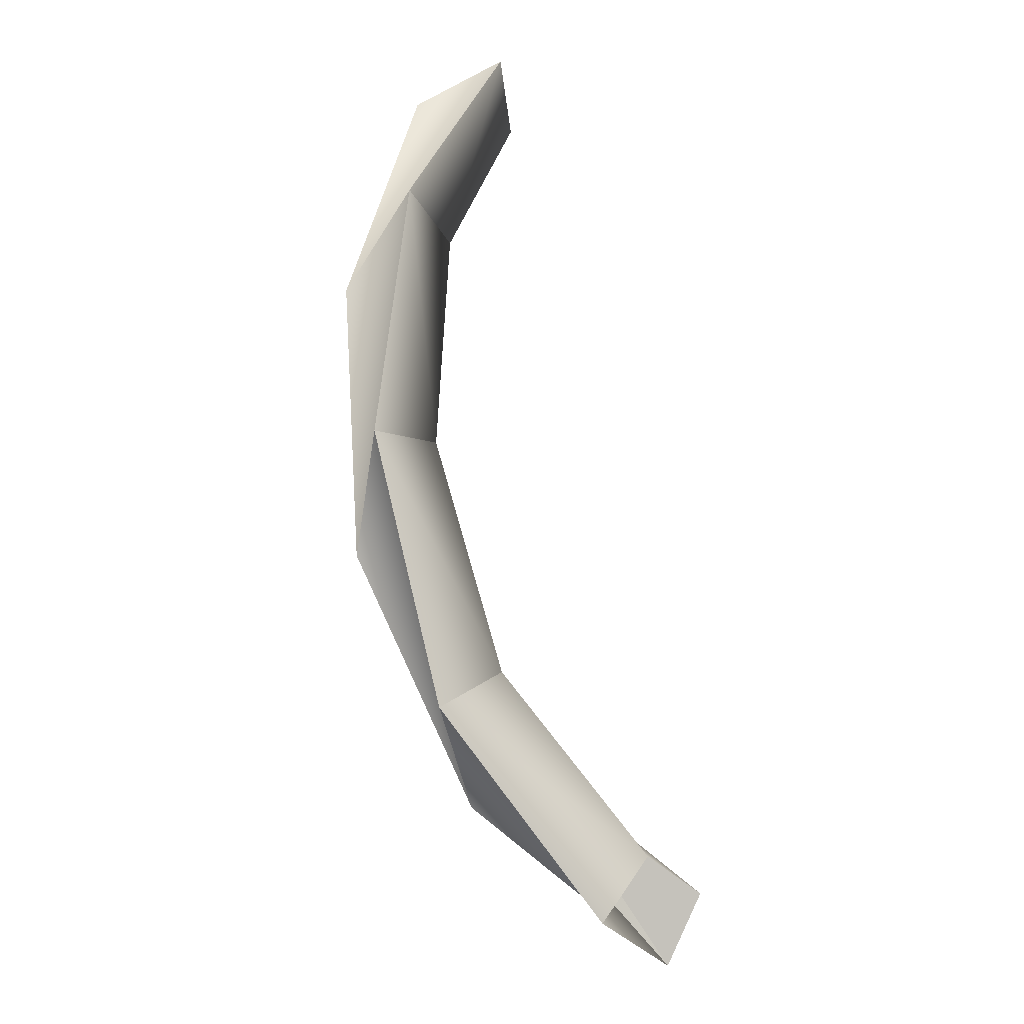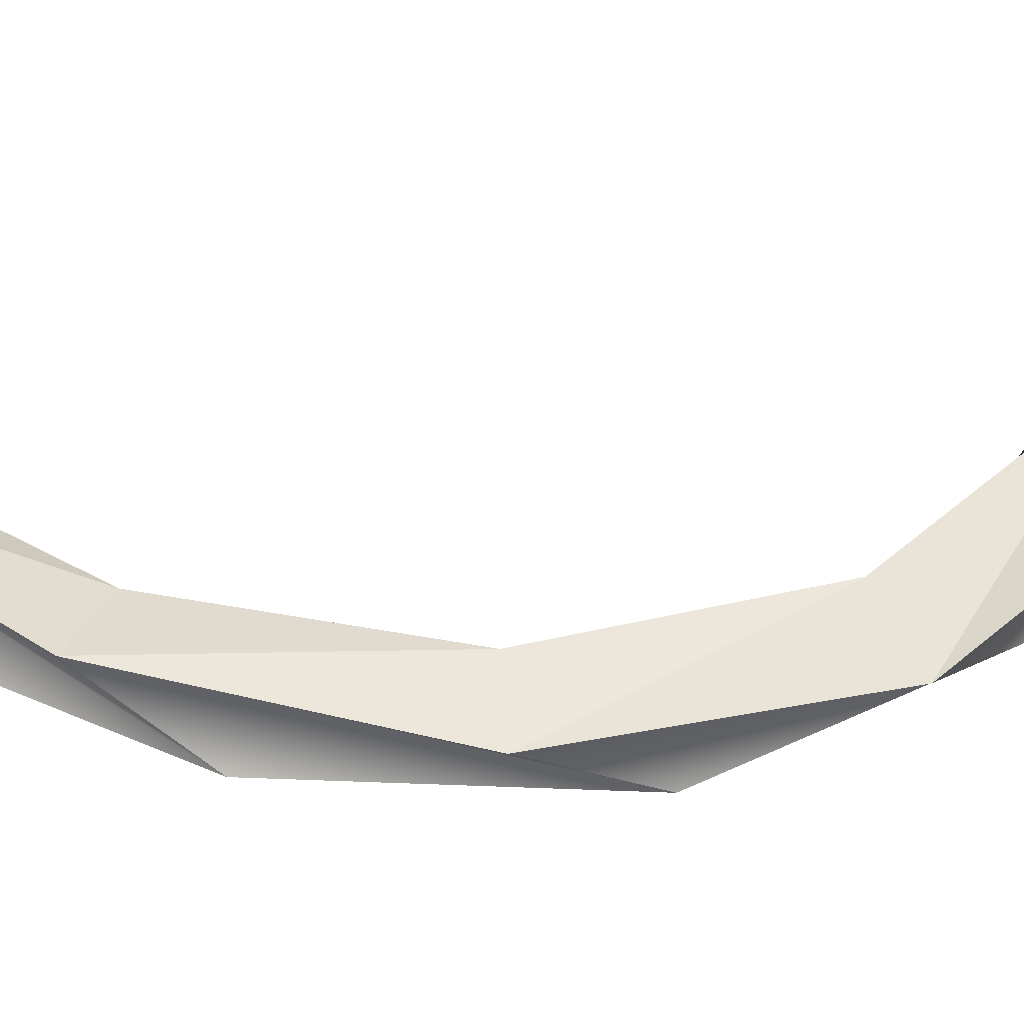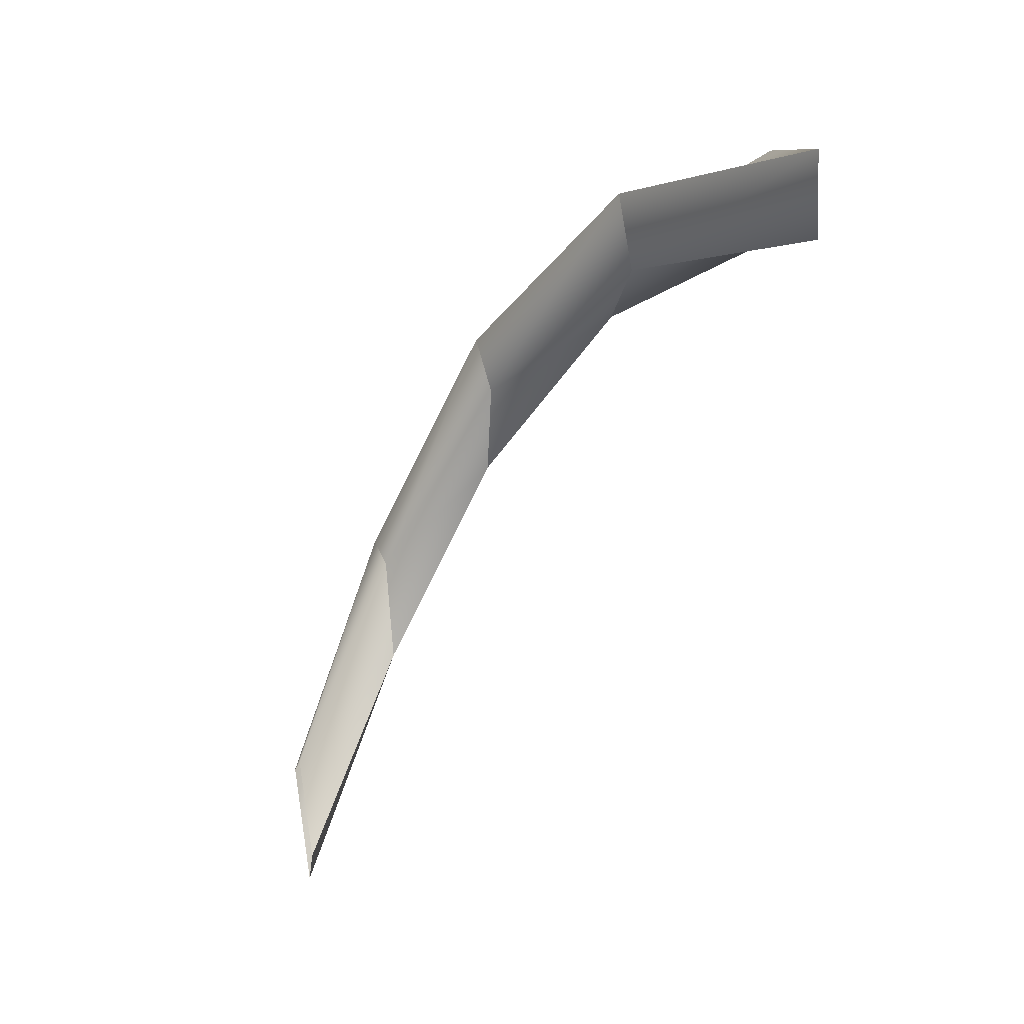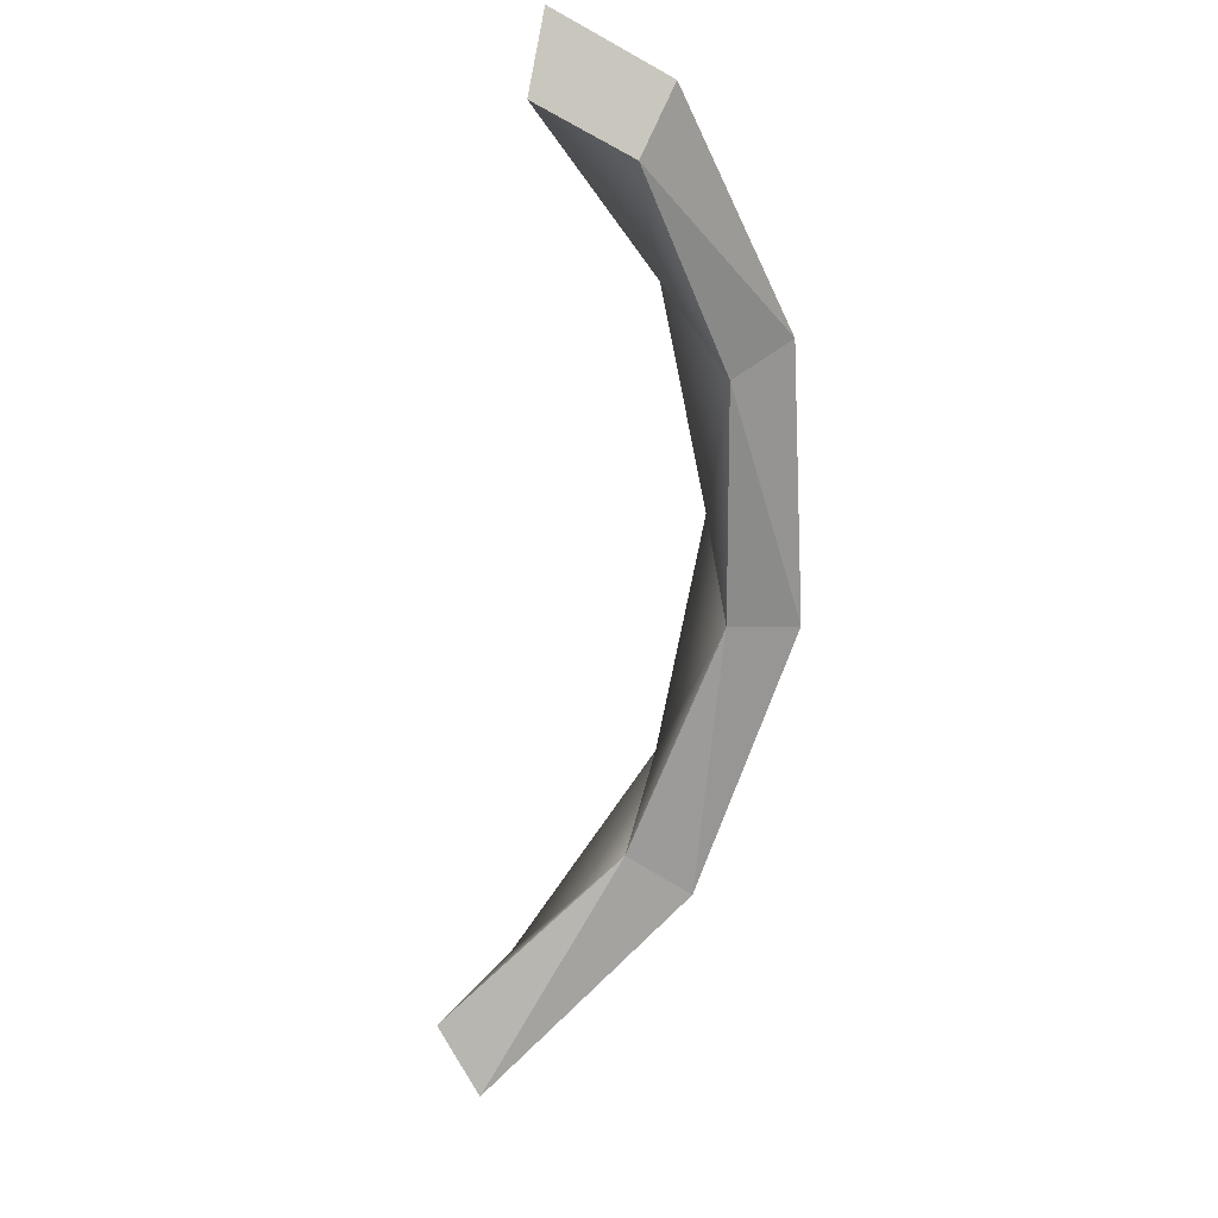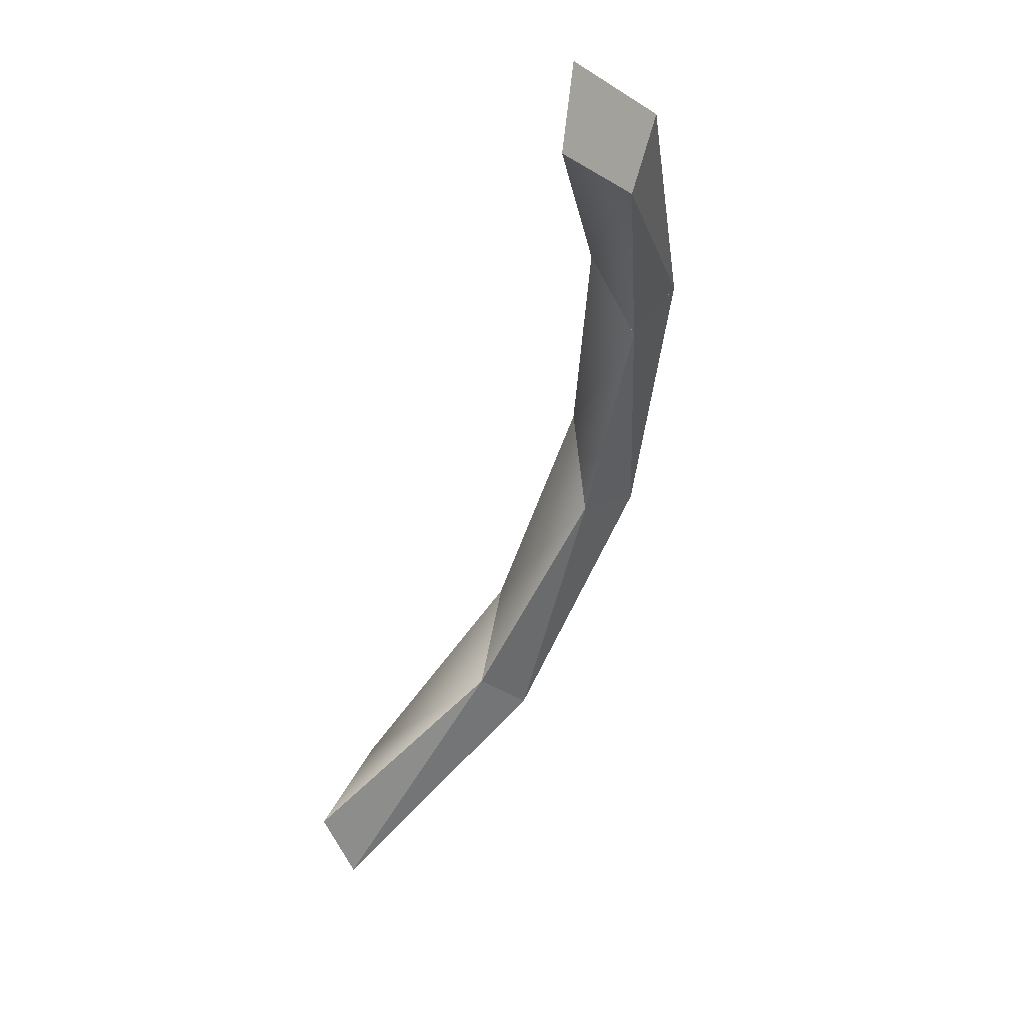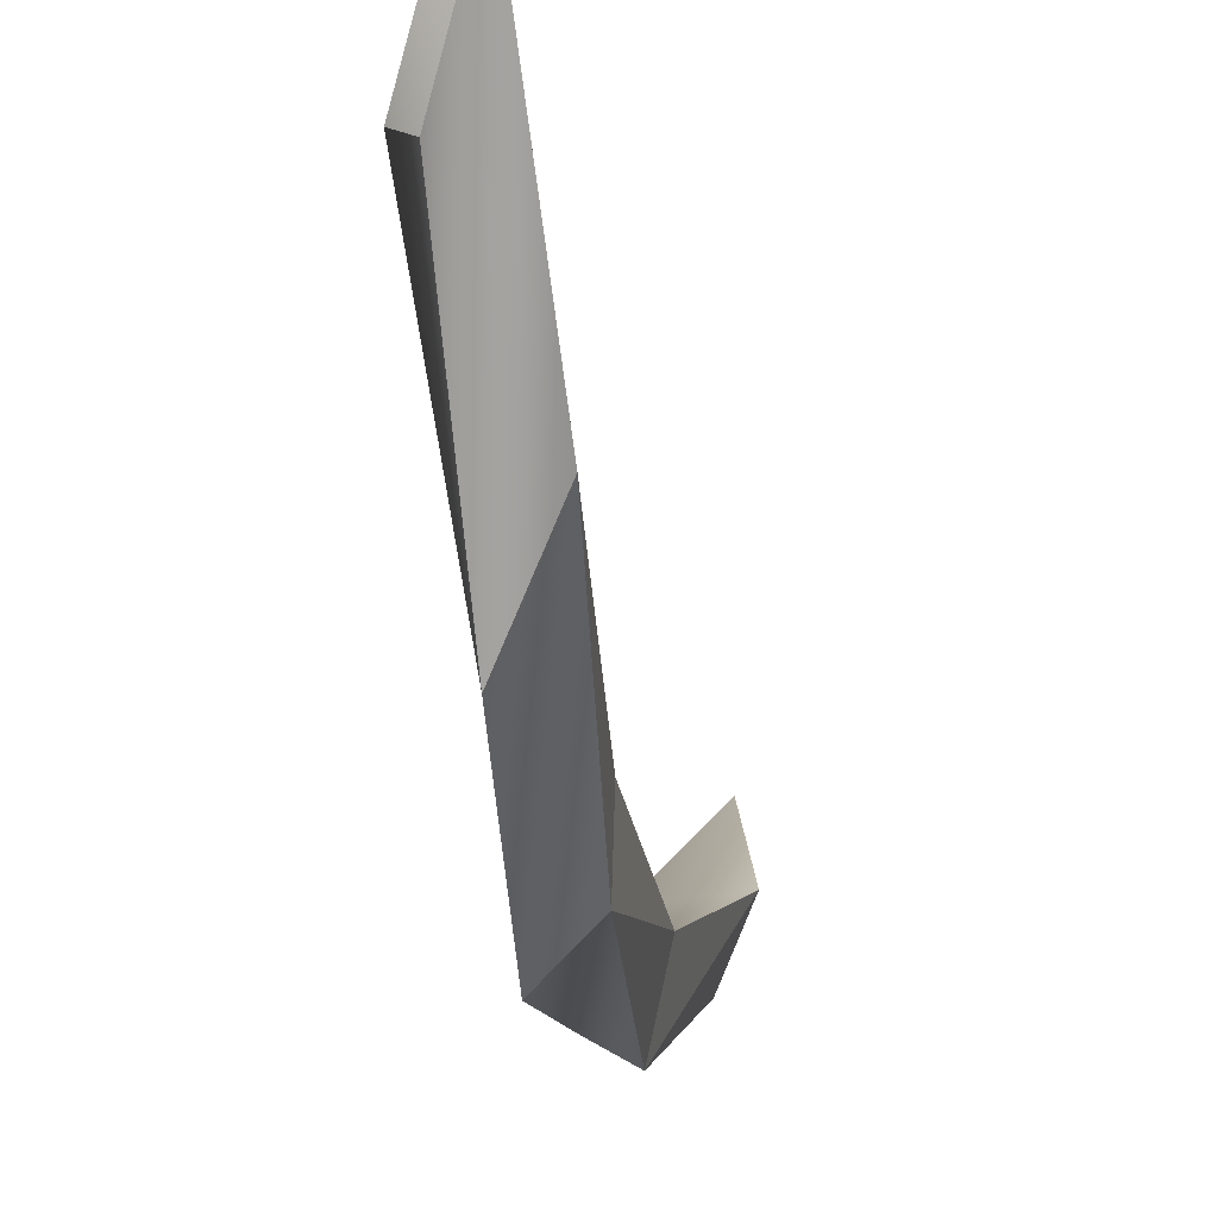
<metadata>
{"format":"obj","ext":"obj","renderer":"f3d","projection":"perspective","resolution":1024,"background":"white","views":[{"elev":17.7,"azim":49.1,"up":"+Z"},{"elev":-44.3,"azim":-122.9,"up":"+Y"},{"elev":28.5,"azim":167.2,"up":"+Z"},{"elev":-7.6,"azim":-118.9,"up":"+Z"},{"elev":7.8,"azim":-138.7,"up":"+Z"},{"elev":-40.9,"azim":157.6,"up":"+Y"}]}
</metadata>
<code>
o mesh89/mesh89-geometry#mesh89-geometry
v -0.6472 -0.00946 0.1688
v -0.6483 -0.01035 0.1706
v -0.6483 -0.01113 0.1704
v -0.6483 -0.01002 0.1696
v -0.6483 -0.01074 0.1693
v -0.6495 -0.01095 0.1729
v -0.6472 -0.01006 0.1682
v -0.6472 -0.008693 0.1681
v -0.6495 -0.01041 0.1716
v -0.6472 -0.009137 0.1674
v -0.6495 -0.01021 0.1726
v -0.6495 -0.0112 0.1717
v -0.6506 -0.009588 0.1749
v -0.6506 -0.009748 0.1735
v -0.6506 -0.009069 0.1743
v -0.6506 -0.0104 0.174
v -0.6518 -0.007393 0.176
v -0.6518 -0.008214 0.1749
v -0.6518 -0.007243 0.1752
v -0.6518 -0.008561 0.1756
f 1 2 3
f 3 2 1
f 2 1 4
f 4 1 2
f 2 5 3
f 3 5 2
f 2 6 3
f 3 6 2
f 1 3 7
f 7 3 1
f 4 1 8
f 8 1 4
f 5 2 4
f 4 2 5
f 9 2 4
f 4 2 9
f 10 3 5
f 5 3 10
f 5 3 6
f 6 3 5
f 2 11 6
f 6 11 2
f 3 10 7
f 7 10 3
f 8 10 4
f 4 10 8
f 10 5 4
f 4 5 10
f 4 5 9
f 9 5 4
f 2 9 11
f 11 9 2
f 5 6 12
f 12 6 5
f 11 12 6
f 6 12 11
f 11 13 6
f 6 13 11
f 5 12 9
f 9 12 5
f 12 11 9
f 9 11 12
f 9 14 11
f 11 14 9
f 12 6 13
f 13 6 12
f 15 13 11
f 11 13 15
f 9 12 14
f 14 12 9
f 11 14 15
f 15 14 11
f 12 13 16
f 16 13 12
f 17 13 15
f 15 13 17
f 14 13 15
f 15 13 14
f 14 12 16
f 16 12 14
f 14 18 15
f 15 18 14
f 16 13 17
f 17 13 16
f 13 14 16
f 16 14 13
f 19 17 15
f 15 17 19
f 18 14 16
f 16 14 18
f 15 18 19
f 19 18 15
f 17 20 16
f 16 20 17
f 18 17 19
f 19 17 18
f 18 16 20
f 20 16 18
f 17 18 20
f 20 18 17

</code>
